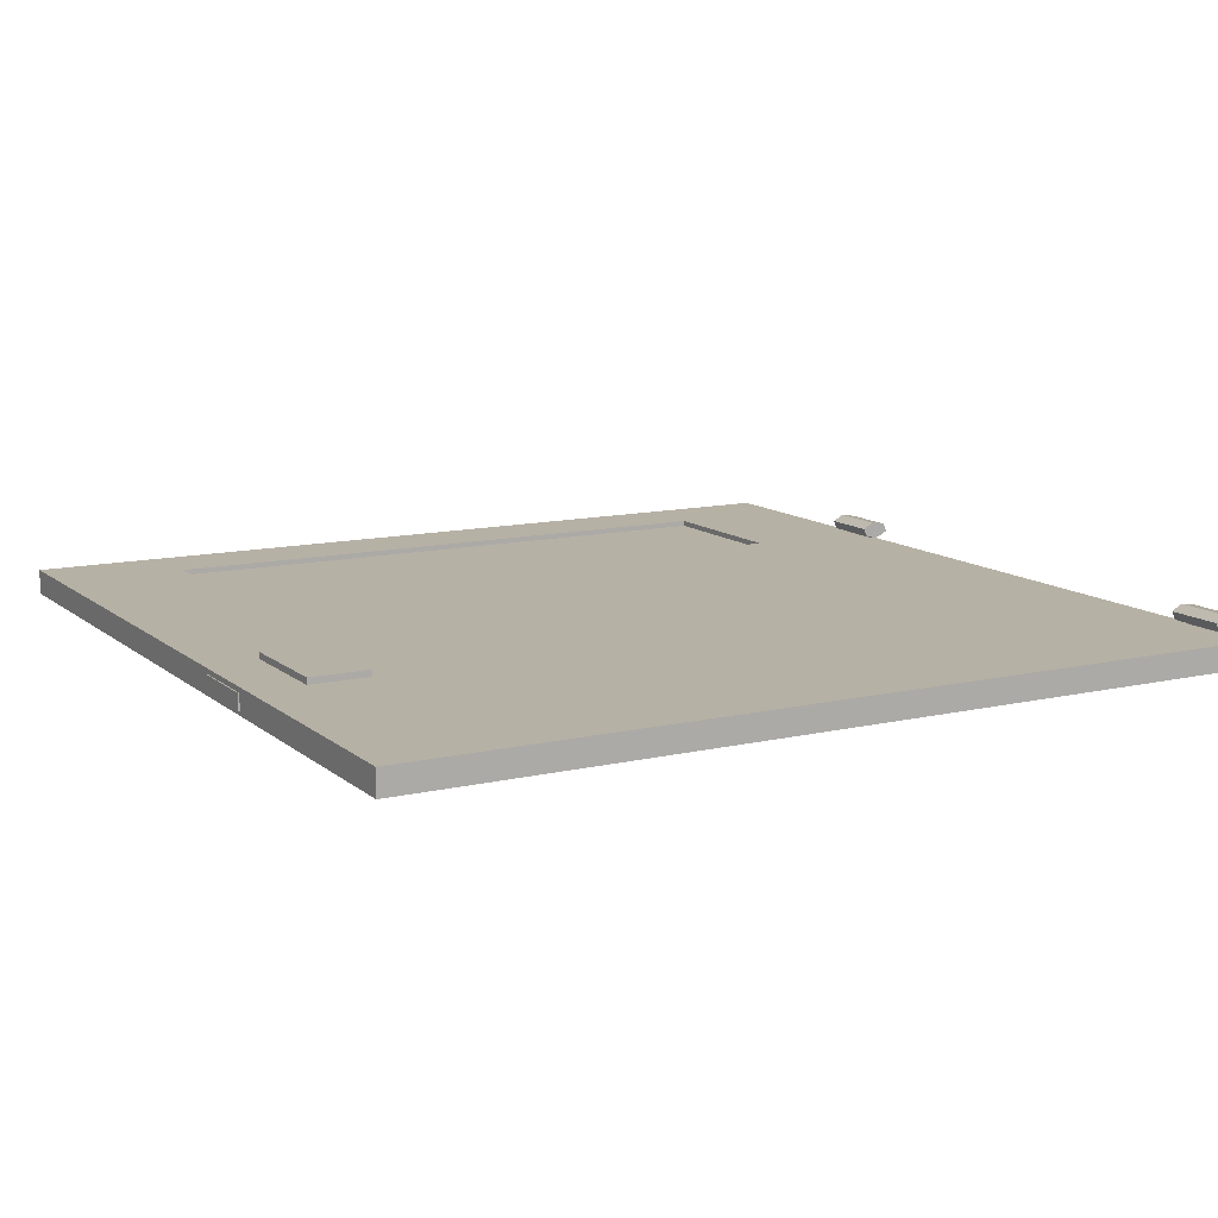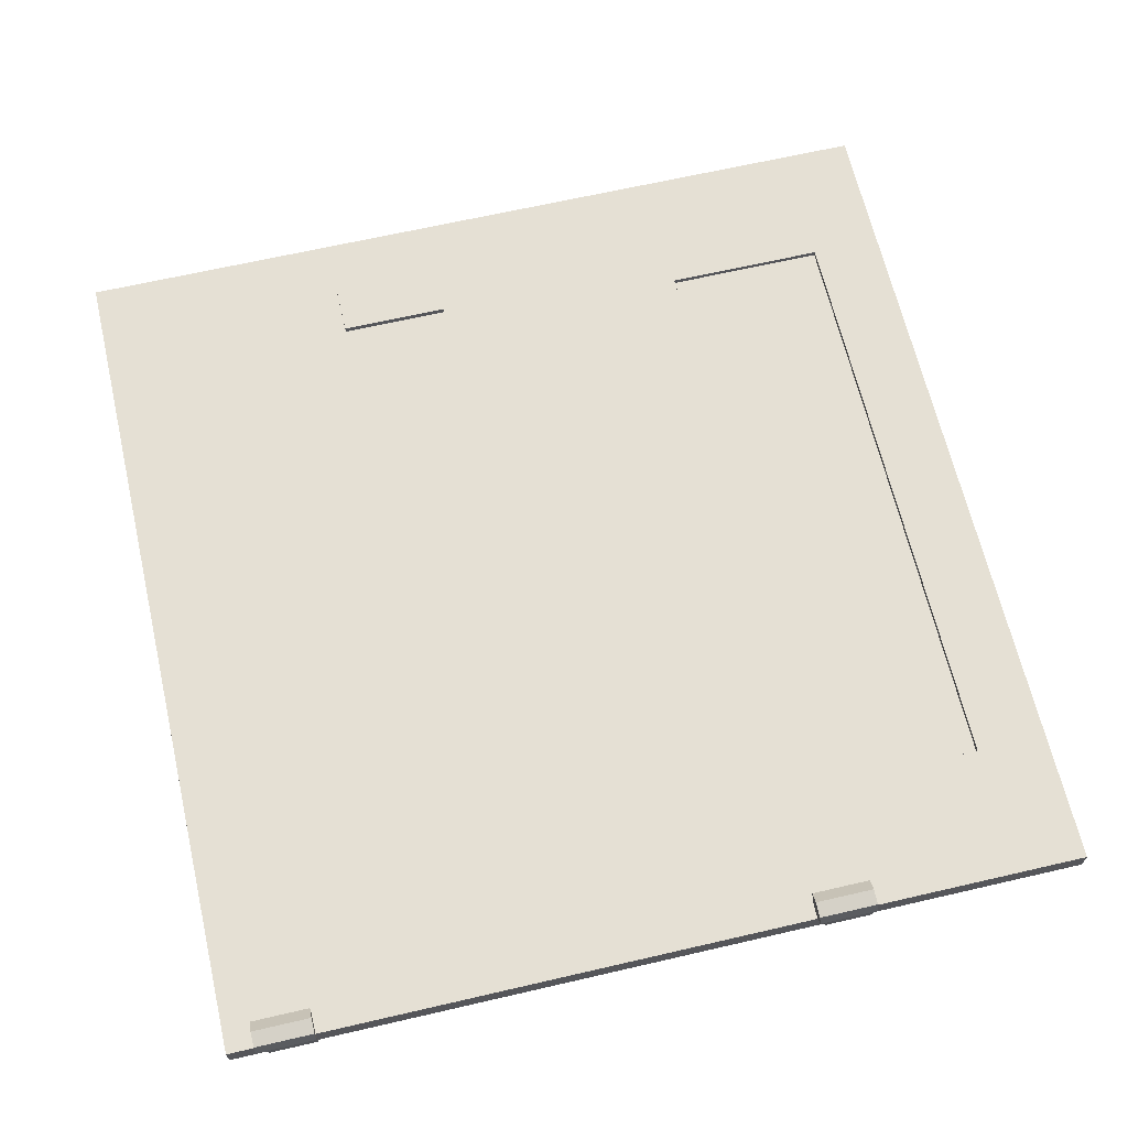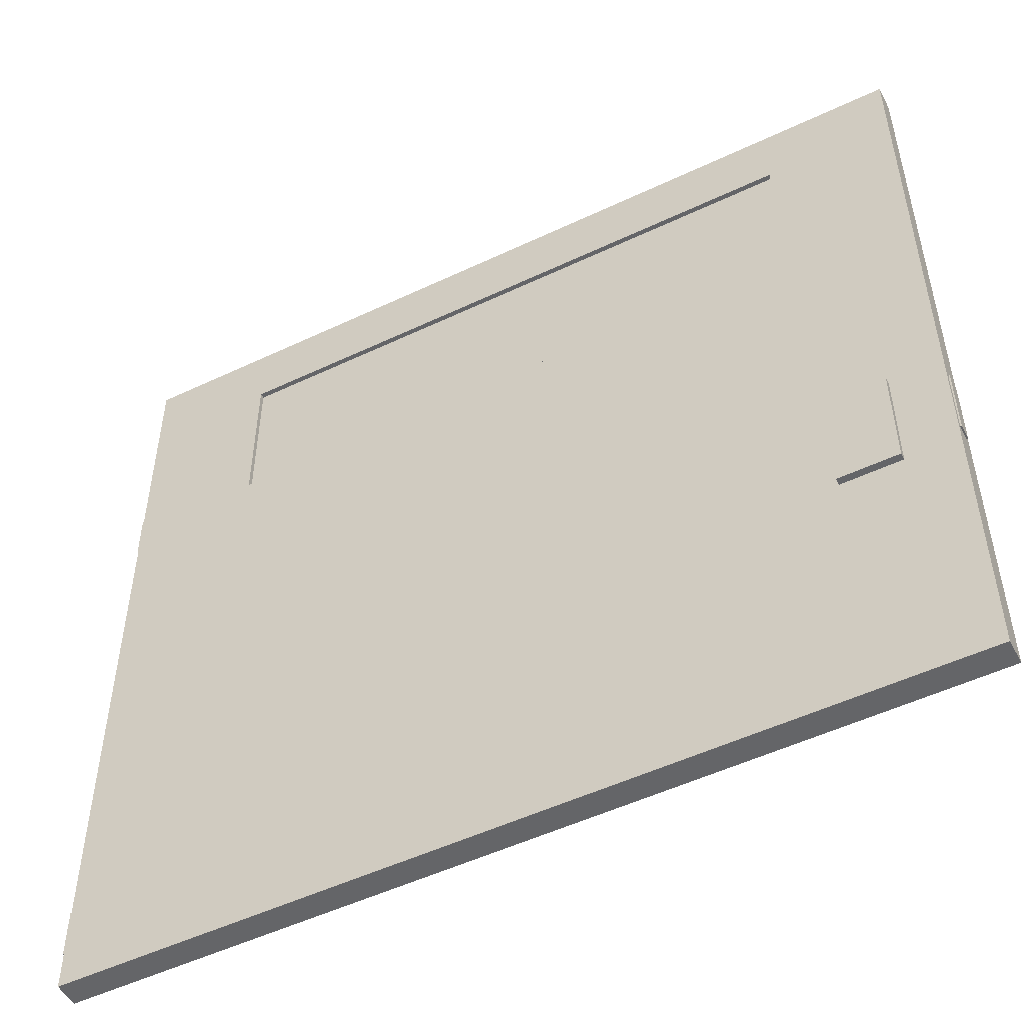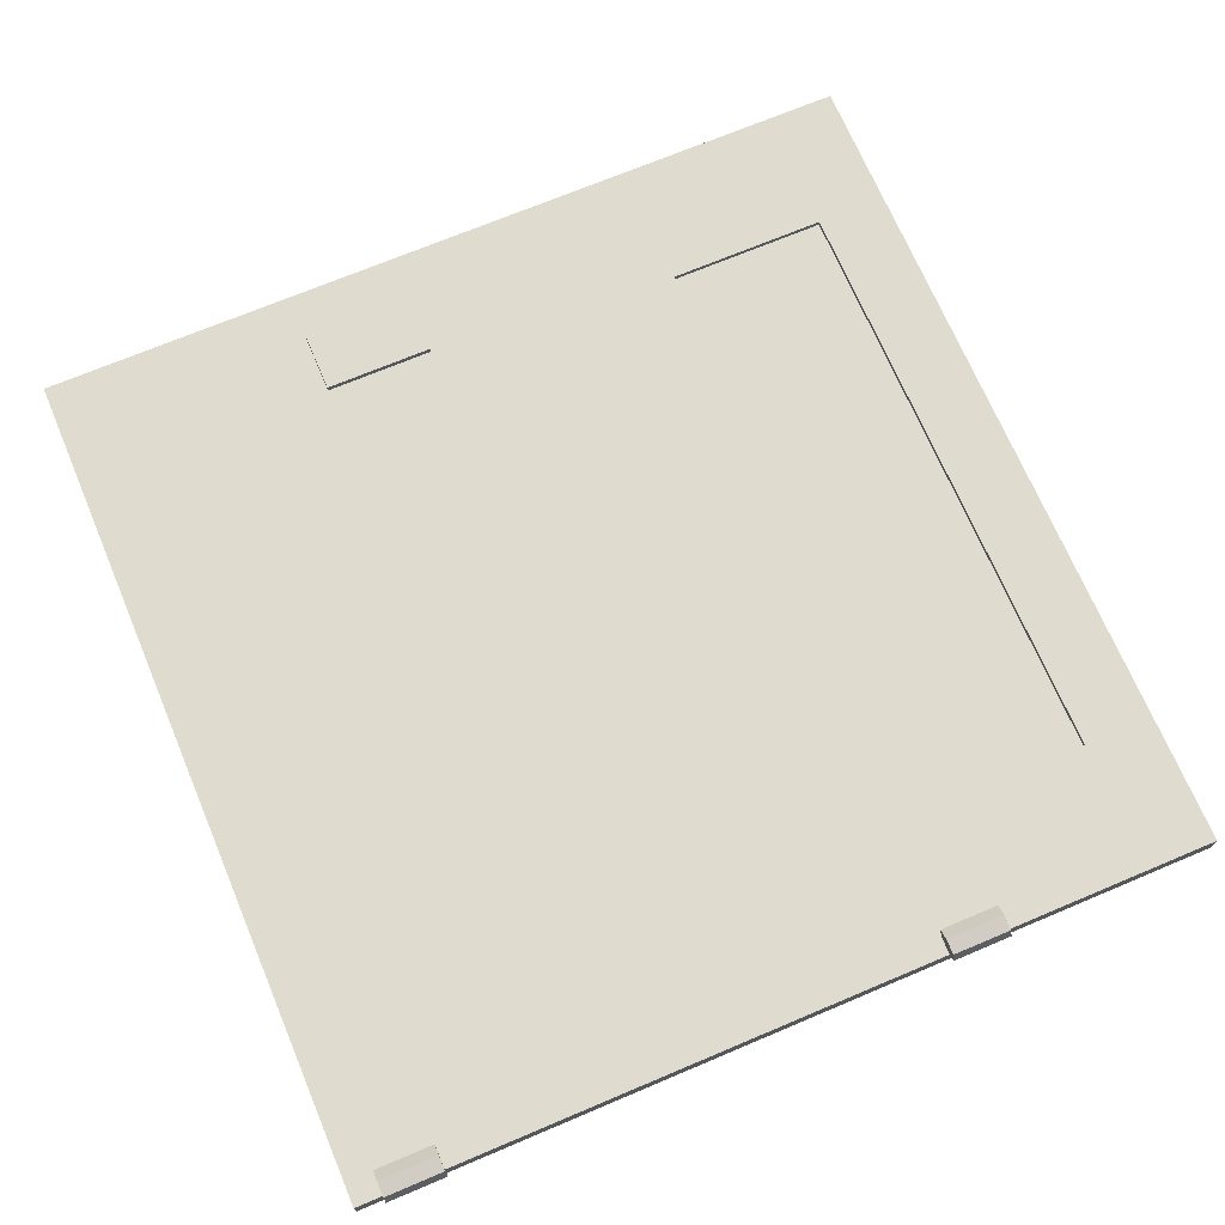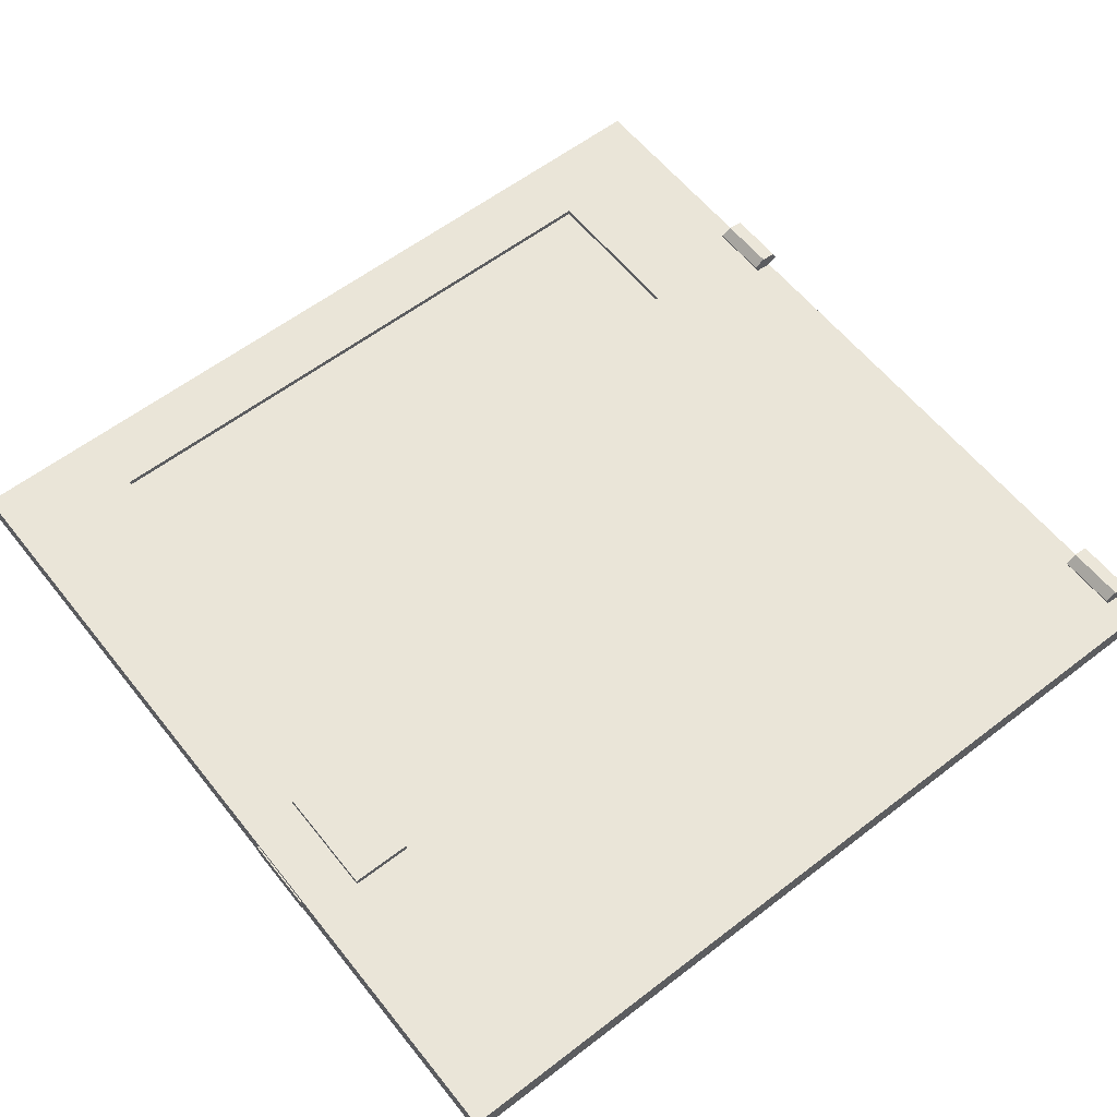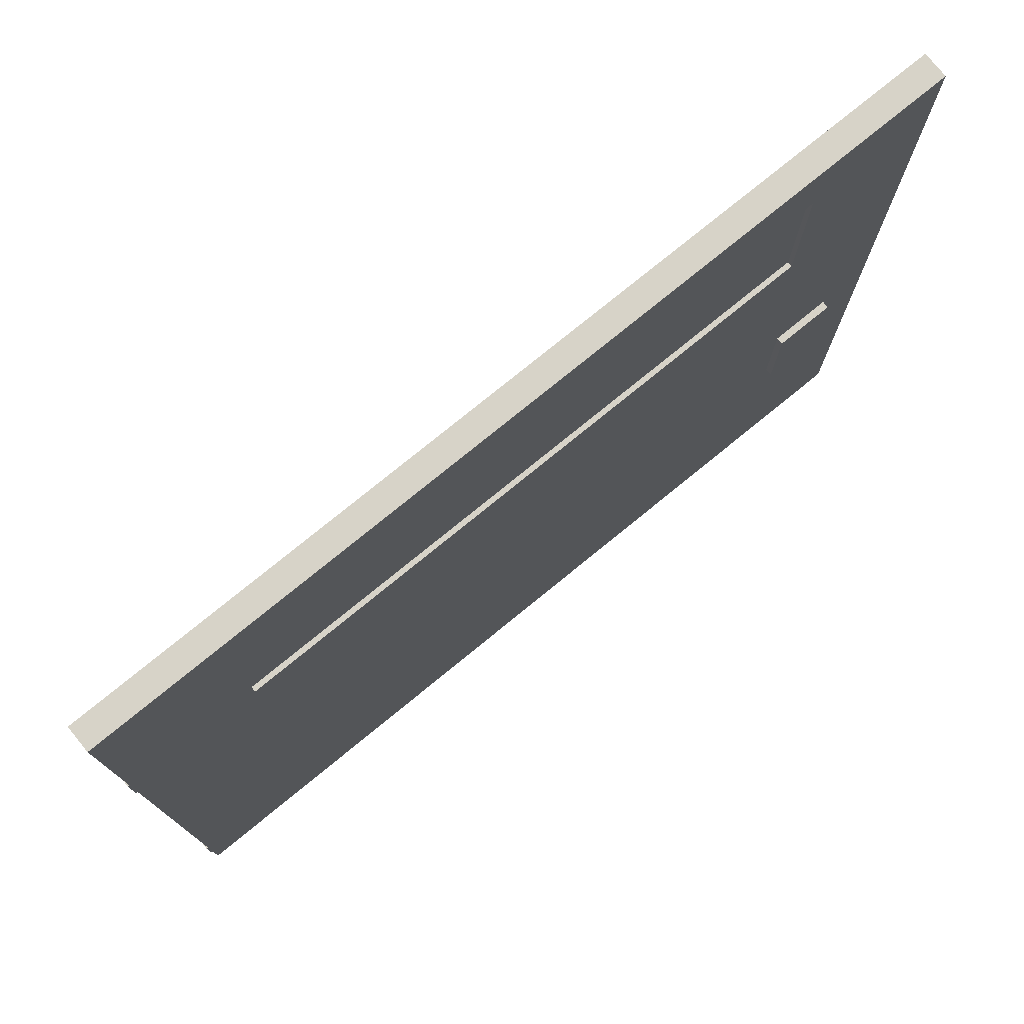
<metadata>
{"format":"obj","ext":"obj","renderer":"f3d","projection":"perspective","resolution":1024,"background":"white","views":[{"elev":12.0,"azim":-29.1,"up":"+Z"},{"elev":65.5,"azim":76.9,"up":"+Z"},{"elev":-51.6,"azim":-152.8,"up":"+Y"},{"elev":70.3,"azim":67.1,"up":"+Z"},{"elev":59.3,"azim":-38.3,"up":"+Z"},{"elev":77.0,"azim":140.8,"up":"+Y"}]}
</metadata>
<code>
v  14.84 30 -685.1
v  10.28 27.49 -685.1
v  -10.79 27.49 -685.1
v  -15.33 30 -685.1
v  -15.33 -0 -685.1
v  -10.79 21.86 -685.1
v  14.84 -0 -685.1
v  10.28 21.86 -685.1
v  -15.33 30 -684.3
v  -10.79 21.86 -684.3
v  -10.79 27.49 -684.3
v  -15.33 -0 -684.3
v  10.28 21.86 -684.3
v  14.84 -0 -684.3
v  14.84 30 -684.3
v  10.28 27.49 -684.3
v  14.91 1.328 -685.1
v  14.91 1.328 -684.1
v  14.66 1.328 -684.2
v  15.11 3.024 -684
v  15.11 0.9875 -684
v  14.2 0.9875 -684.1
v  14.2 3.024 -684.1
v  14.91 3.023 -685.1
v  14.66 3.023 -685.1
v  14.66 3.023 -684.2
v  14.66 1.328 -685.1
v  14.73 0.9875 -684.2
v  14.58 0.9875 -683.9
v  14.91 3.023 -684.1
v  14.06 0.9875 -683.8
v  14.06 3.024 -683.8
v  14.97 3.024 -683.7
v  14.97 0.9875 -683.7
v  14.44 0.9875 -683.6
v  14.44 3.024 -683.6
v  -15.08 12.37 -684.4
v  -15.08 12.37 -685
v  -15.37 12.37 -685
v  -15.37 12.37 -684.4
v  -15.37 9.791 -684.4
v  -15.37 9.791 -685
v  14.91 20.7 -685.1
v  14.91 20.7 -684.1
v  14.66 20.7 -684.2
v  15.11 22.39 -684
v  15.11 20.36 -684
v  14.2 20.36 -684.1
v  14.2 22.39 -684.1
v  14.91 22.39 -685.1
v  14.66 22.39 -685.1
v  14.66 22.39 -684.2
v  14.66 20.7 -685.1
v  14.73 20.36 -684.2
v  14.58 20.36 -683.9
v  14.91 22.39 -684.1
v  14.06 20.36 -683.8
v  14.06 22.39 -683.8
v  14.97 22.39 -683.7
v  14.97 20.36 -683.7
v  14.44 20.36 -683.6
v  14.44 22.39 -683.6
v  -15.08 9.791 -685
v  -15.08 9.791 -684.4
v  10.28 21.86 -684.5
v  10.28 27.49 -684.5
v  -10.79 27.49 -684.5
v  -10.79 21.86 -684.5
v  10.28 27.49 -685
v  10.28 21.86 -685
v  -10.79 27.49 -685
v  -10.79 21.86 -685
v  -13.52 12.89 -685.1
v  -11.43 12.89 -685.1
v  -11.43 12.89 -685.4
v  -13.52 12.89 -685.4
v  -13.52 9.065 -685.4
v  -13.52 9.065 -685.1
v  -11.43 9.065 -685.4
v  -11.43 9.065 -685.1
v  -11.43 12.89 -684
v  -11.43 12.89 -684.3
v  -13.52 12.89 -684.3
v  -13.52 12.89 -684
v  -13.52 9.065 -684
v  -13.52 9.065 -684.3
v  -11.43 9.065 -684.3
v  -11.43 9.065 -684
o door
g door
f 1 2 3
f 3 4 1
f 5 4 3
f 3 6 5
f 7 5 6
f 6 8 7
f 8 2 1
f 1 7 8
f 9 10 11
f 10 9 12
f 13 10 12
f 12 14 13
f 15 9 11
f 11 16 15
f 14 15 16
f 16 13 14
f 15 1 4
f 4 9 15
f 14 7 1
f 1 15 14
f 12 5 7
f 7 14 12
f 9 4 5
f 5 12 9
f 17 18 19
f 20 21 18
f 19 22 23
f 24 25 26
f 25 27 19
f 28 21 29
f 25 24 17
f 22 28 29
f 17 24 30
f 31 22 29
f 31 32 23
f 23 22 31
f 21 20 33
f 33 34 21
f 35 31 29
f 35 36 32
f 32 31 35
f 21 34 29
f 34 35 29
f 34 33 36
f 36 35 34
f 30 33 20
f 36 33 30
f 23 32 30
f 32 36 30
f 26 23 30
f 30 24 26
f 18 21 28
f 28 22 19
f 19 18 28
f 37 38 39
f 39 40 37
f 30 20 18
f 26 19 23
f 26 25 19
f 27 25 17
f 18 17 30
f 41 40 39
f 39 42 41
f 27 17 19
f 43 44 45
f 46 47 44
f 45 48 49
f 50 51 52
f 51 53 45
f 54 47 55
f 51 50 43
f 48 54 55
f 43 50 56
f 57 48 55
f 57 58 49
f 49 48 57
f 47 46 59
f 59 60 47
f 61 57 55
f 61 62 58
f 58 57 61
f 47 60 55
f 60 61 55
f 60 59 62
f 62 61 60
f 56 59 46
f 62 59 56
f 49 58 56
f 58 62 56
f 52 49 56
f 56 50 52
f 44 47 54
f 54 48 45
f 45 44 54
f 42 39 38
f 38 63 42
f 56 46 44
f 52 45 49
f 52 51 45
f 53 51 43
f 44 43 56
f 63 64 41
f 41 42 63
f 53 43 45
f 65 13 16
f 16 66 65
f 67 68 65
f 65 66 67
f 67 11 10
f 10 68 67
f 66 16 11
f 11 67 66
f 68 10 13
f 13 65 68
f 69 2 8
f 8 70 69
f 71 69 70
f 70 72 71
f 72 6 3
f 3 71 72
f 71 3 2
f 2 69 71
f 70 8 6
f 6 72 70
f 64 37 40
f 40 41 64
f 73 74 75
f 75 76 73
f 73 76 77
f 77 78 73
f 77 79 80
f 80 78 77
f 75 74 80
f 80 79 75
f 76 75 79
f 79 77 76
f 81 82 83
f 83 84 81
f 85 84 83
f 83 86 85
f 87 88 85
f 85 86 87
f 87 82 81
f 81 88 87
f 88 81 84
f 84 85 88

</code>
